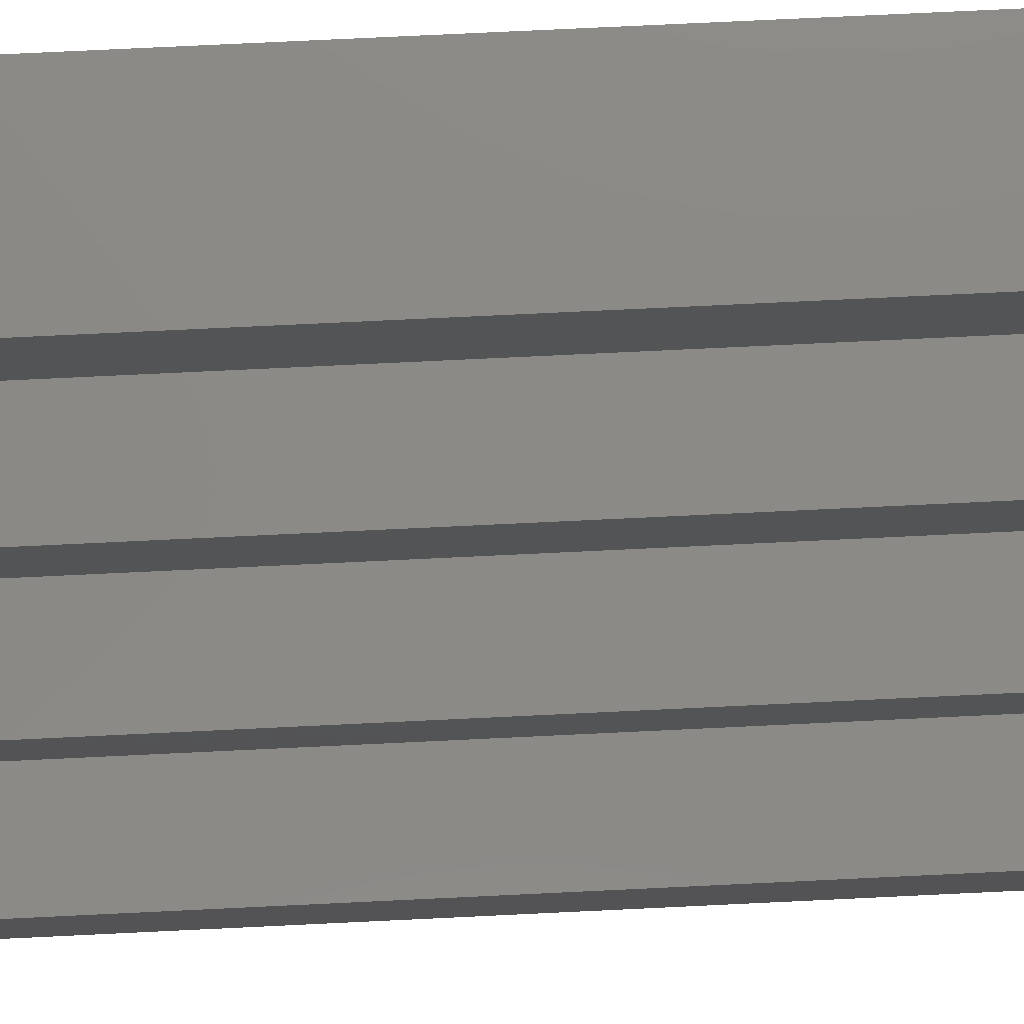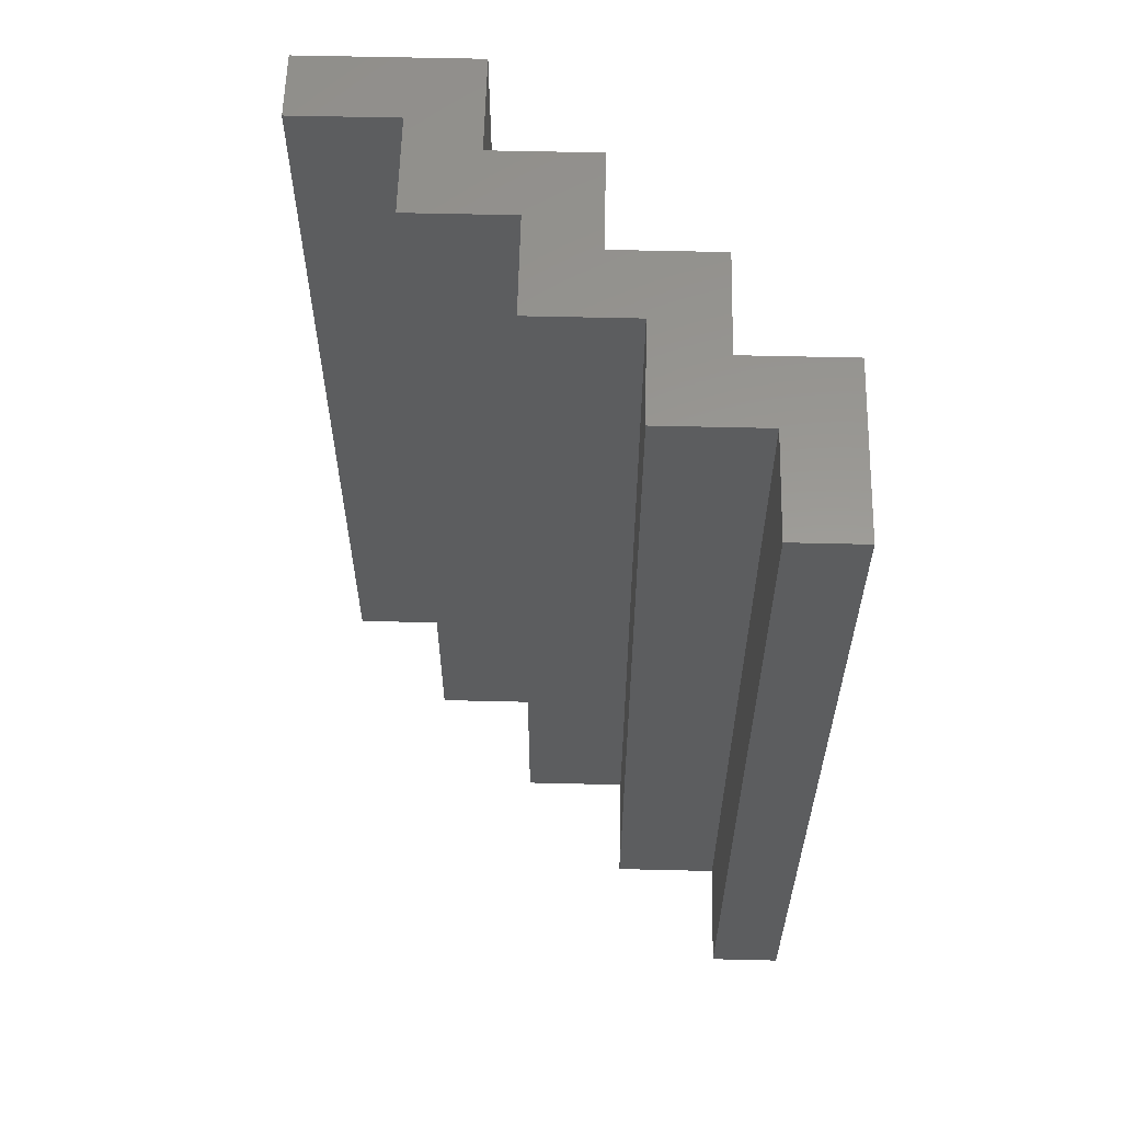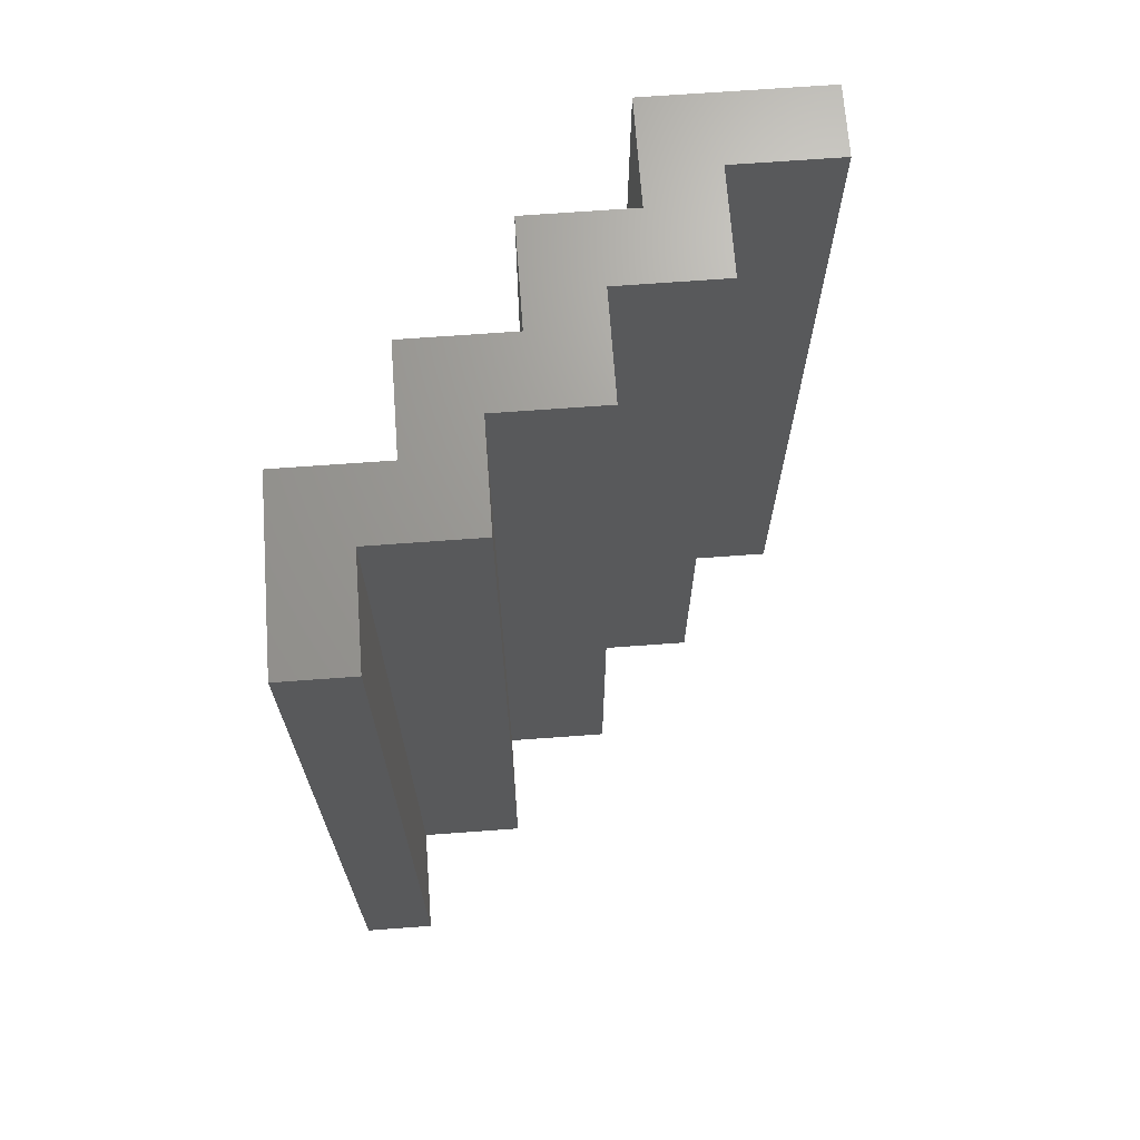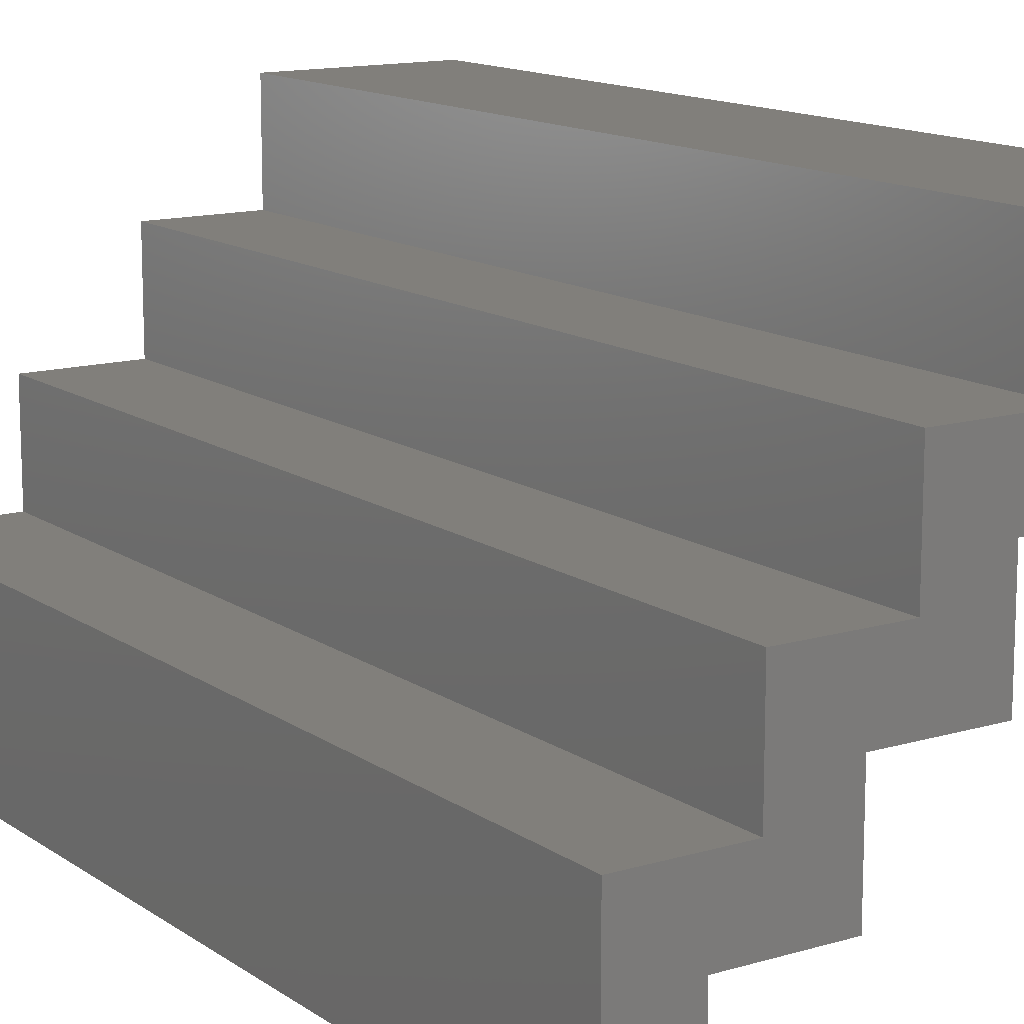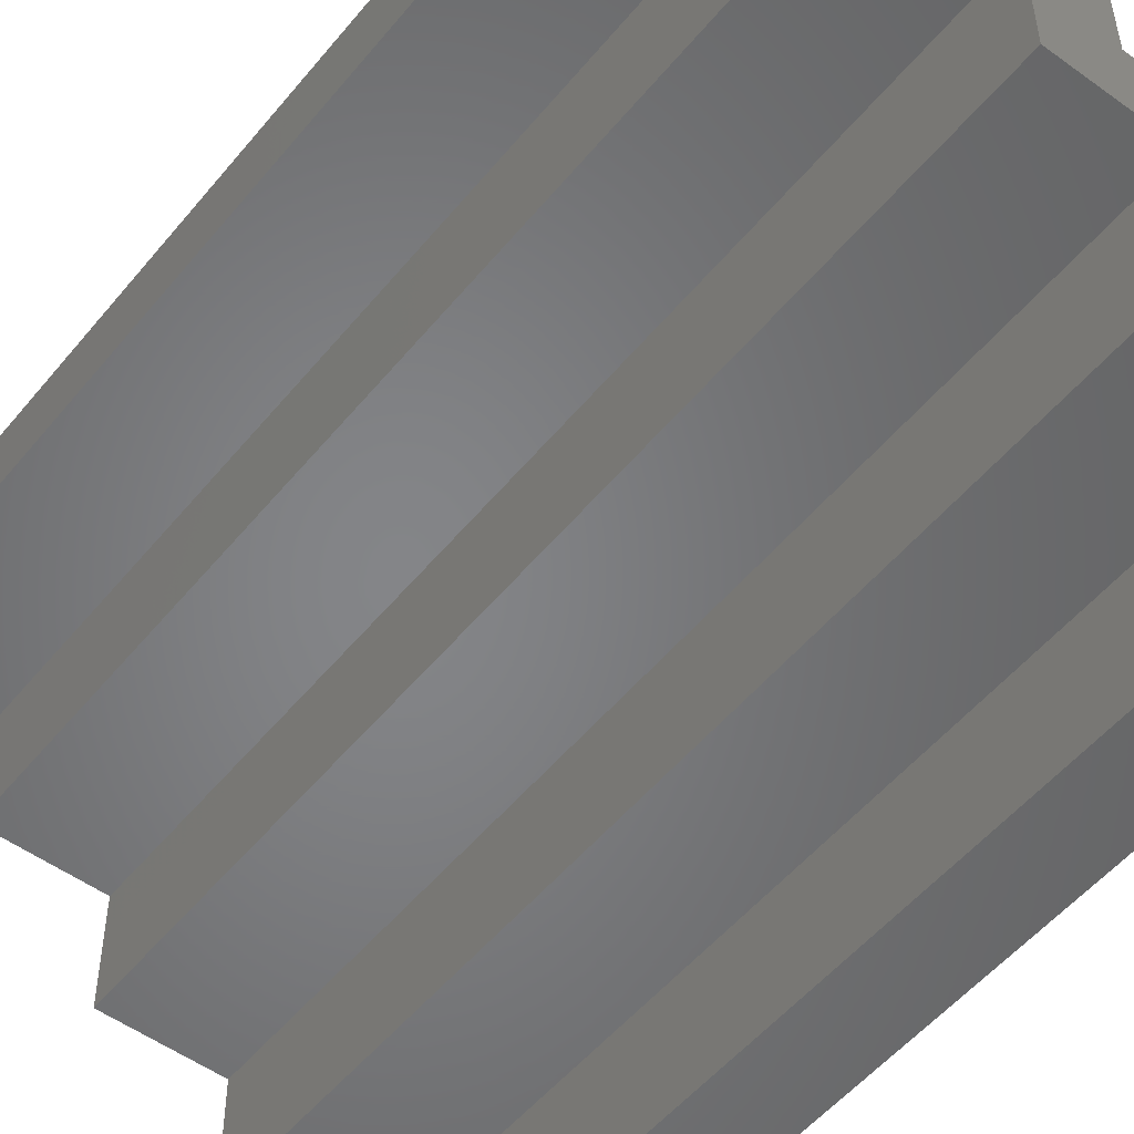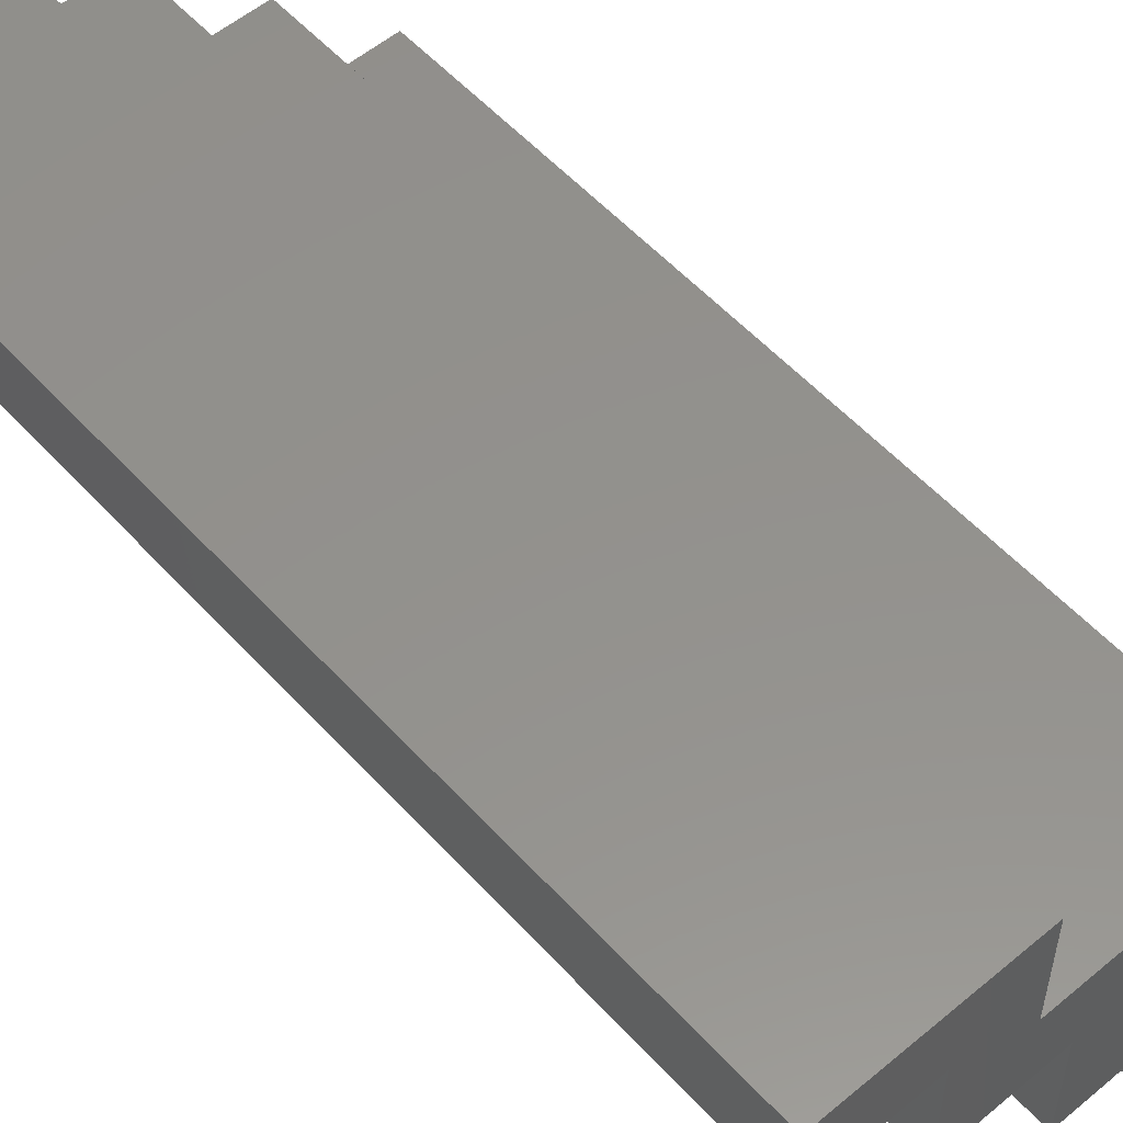
<metadata>
{"format":"stl","ext":"stl","renderer":"f3d","projection":"perspective","resolution":1024,"background":"white","views":[{"elev":78.8,"azim":87.3,"up":"+Y"},{"elev":59.3,"azim":1.4,"up":"+Z"},{"elev":69.0,"azim":-94.2,"up":"+Z"},{"elev":13.5,"azim":146.1,"up":"+Y"},{"elev":-52.3,"azim":-38.1,"up":"+Y"},{"elev":55.1,"azim":-41.4,"up":"+Y"}]}
</metadata>
<code>
# stl→obj: 36 verts, 68 faces
v 95.15 92.17 92
v 106 92.17 0
v 95.15 92.17 0
v 106 92.17 92
v 106 81.37 92
v 106 81.37 0
v 66.35 113.8 92
v 66.35 106.6 0
v 66.35 106.6 92
v 66.35 113.8 0
v 84.35 113.8 0
v 84.35 113.8 92
v 95.15 103 0
v 95.15 103 92
v 109.6 74.17 92
v 98.75 74.17 0
v 109.6 74.17 0
v 98.75 74.17 92
v 98.75 84.97 92
v 98.75 84.97 0
v 116.8 81.37 0
v 116.8 81.37 92
v 116.8 63.37 92
v 116.8 63.37 0
v 84.35 103 92
v 84.35 103 0
v 77.15 106.6 92
v 77.15 106.6 0
v 109.6 63.37 0
v 109.6 63.37 92
v 87.95 84.97 0
v 87.95 84.97 92
v 87.95 95.77 92
v 87.95 95.77 0
v 77.15 95.77 0
v 77.15 95.77 92
f 1 2 3
f 2 1 4
f 2 5 6
f 5 2 4
f 7 8 9
f 8 7 10
f 7 11 10
f 11 7 12
f 13 1 3
f 1 13 14
f 15 16 17
f 16 15 18
f 19 16 18
f 16 19 20
f 5 21 6
f 21 5 22
f 21 23 24
f 23 21 22
f 11 25 26
f 25 11 12
f 25 13 26
f 13 25 14
f 27 8 28
f 8 27 9
f 23 29 24
f 29 23 30
f 15 29 30
f 29 15 17
f 19 31 20
f 31 19 32
f 33 31 32
f 31 33 34
f 33 35 34
f 35 33 36
f 27 35 36
f 35 27 28
f 11 8 10
f 8 11 28
f 28 11 35
f 35 11 26
f 35 26 34
f 34 26 13
f 34 13 31
f 31 13 3
f 31 3 20
f 20 3 2
f 20 2 16
f 16 2 6
f 16 6 17
f 17 6 21
f 17 21 29
f 29 21 24
f 23 15 30
f 15 19 18
f 19 15 5
f 5 15 22
f 22 15 23
f 19 33 32
f 33 19 1
f 1 19 4
f 4 19 5
f 33 27 36
f 27 33 25
f 25 33 14
f 14 33 1
f 27 7 9
f 7 27 12
f 12 27 25

</code>
